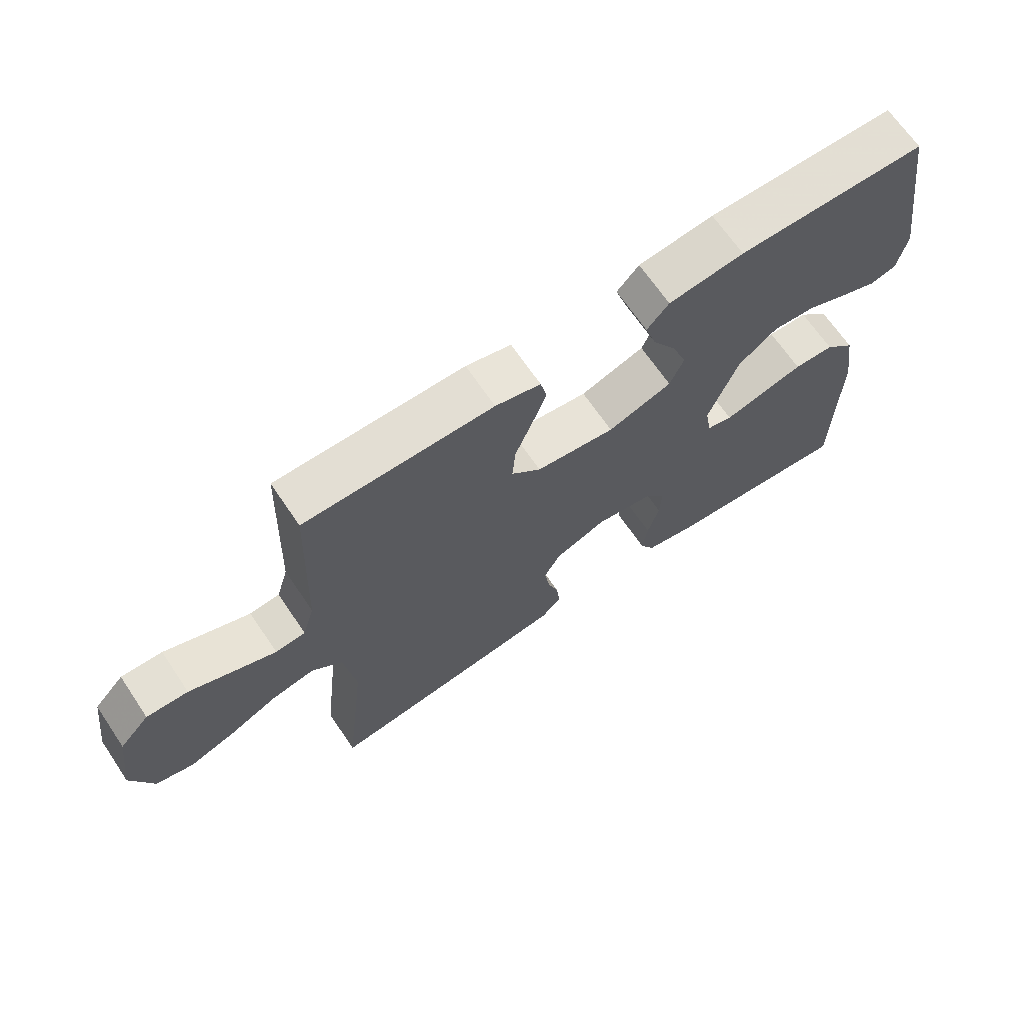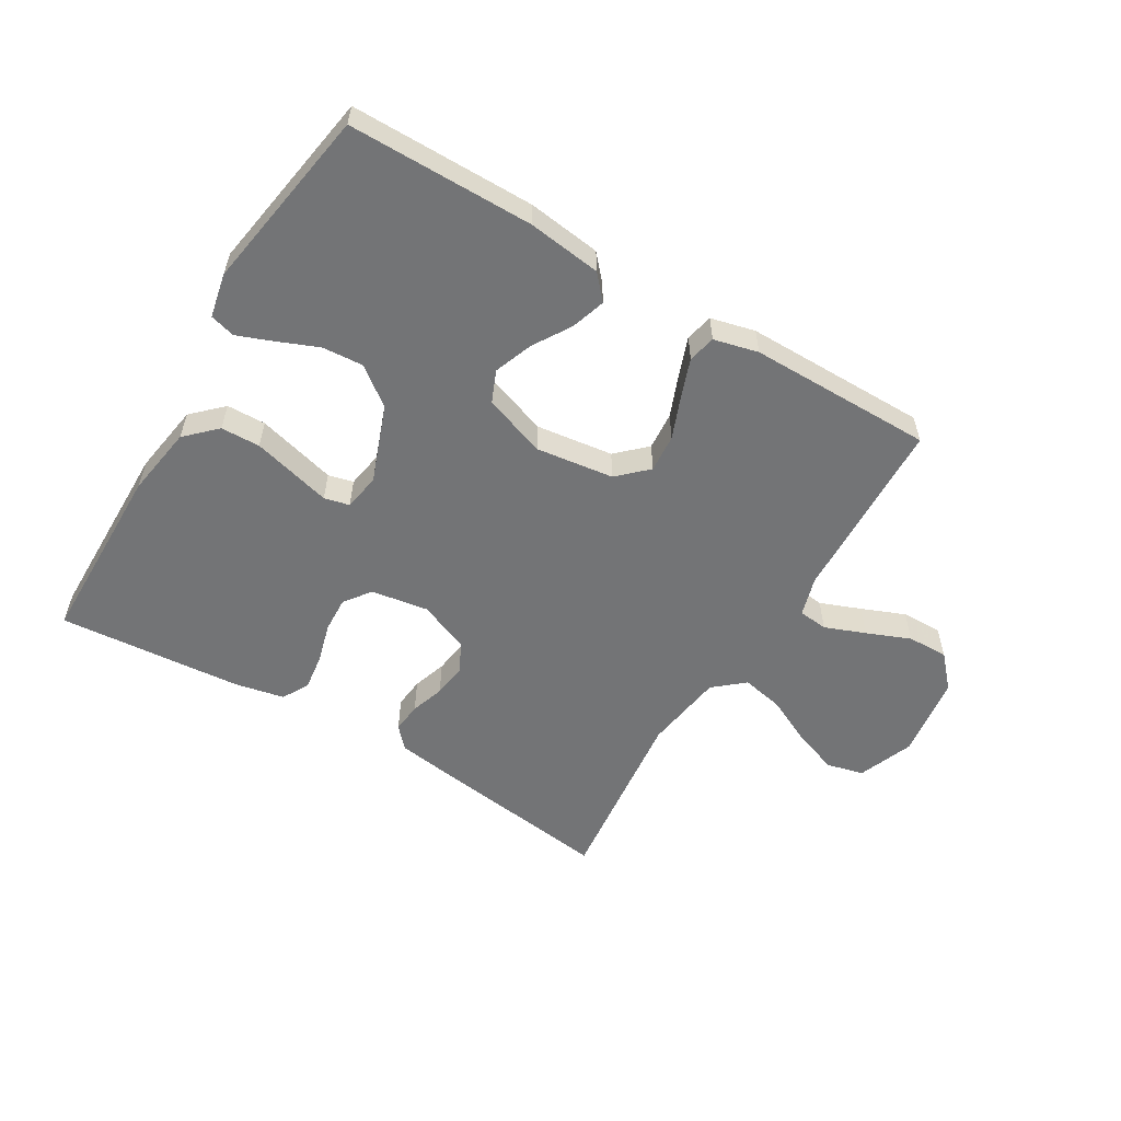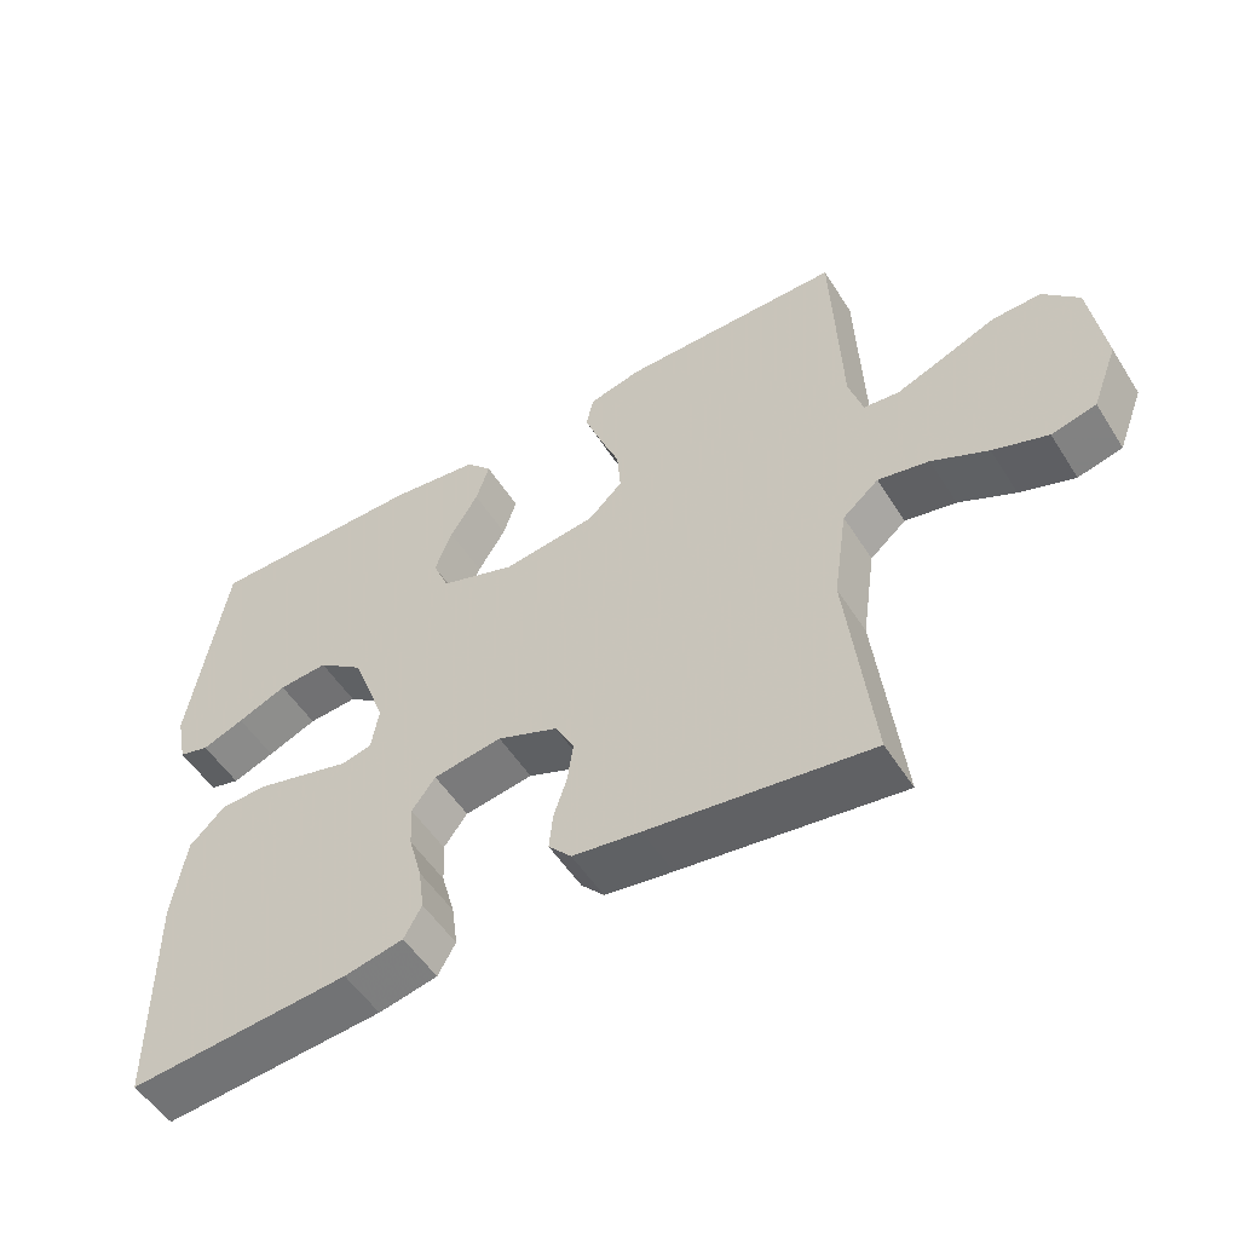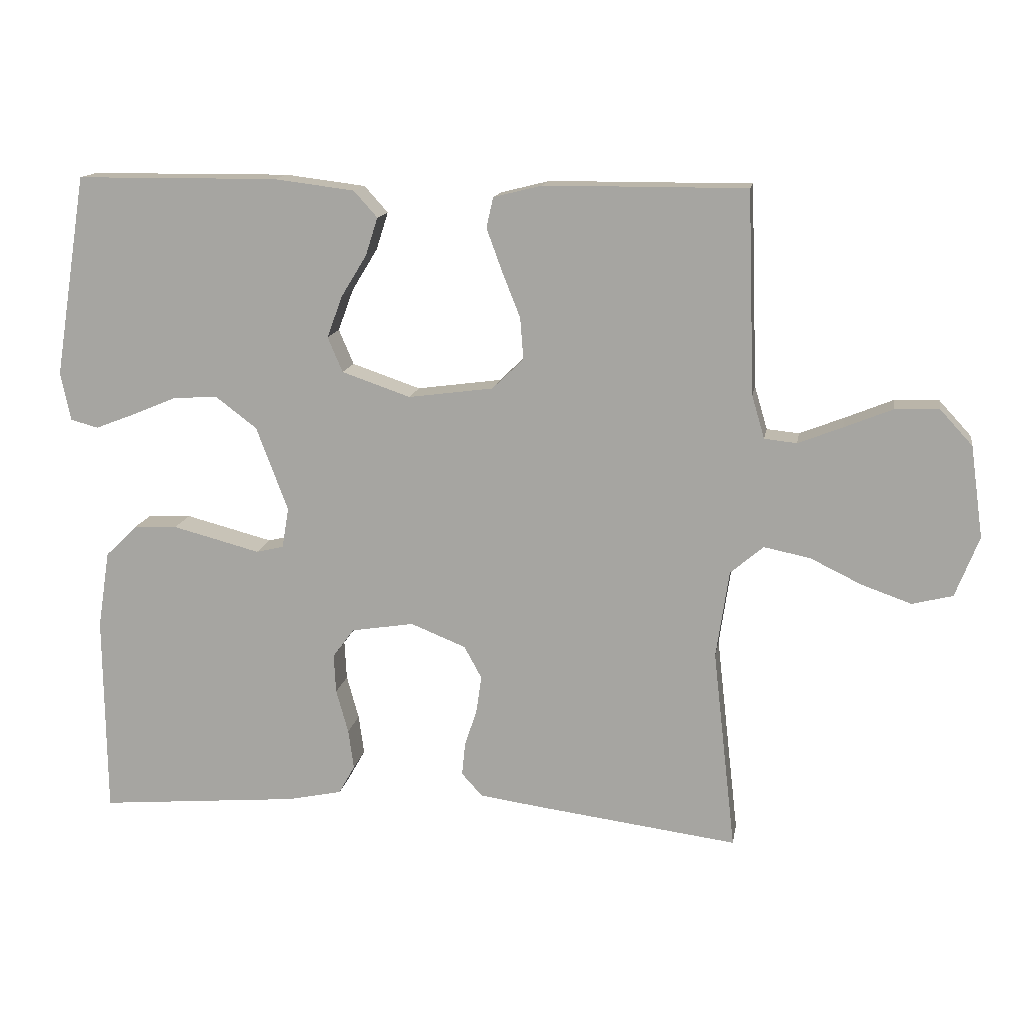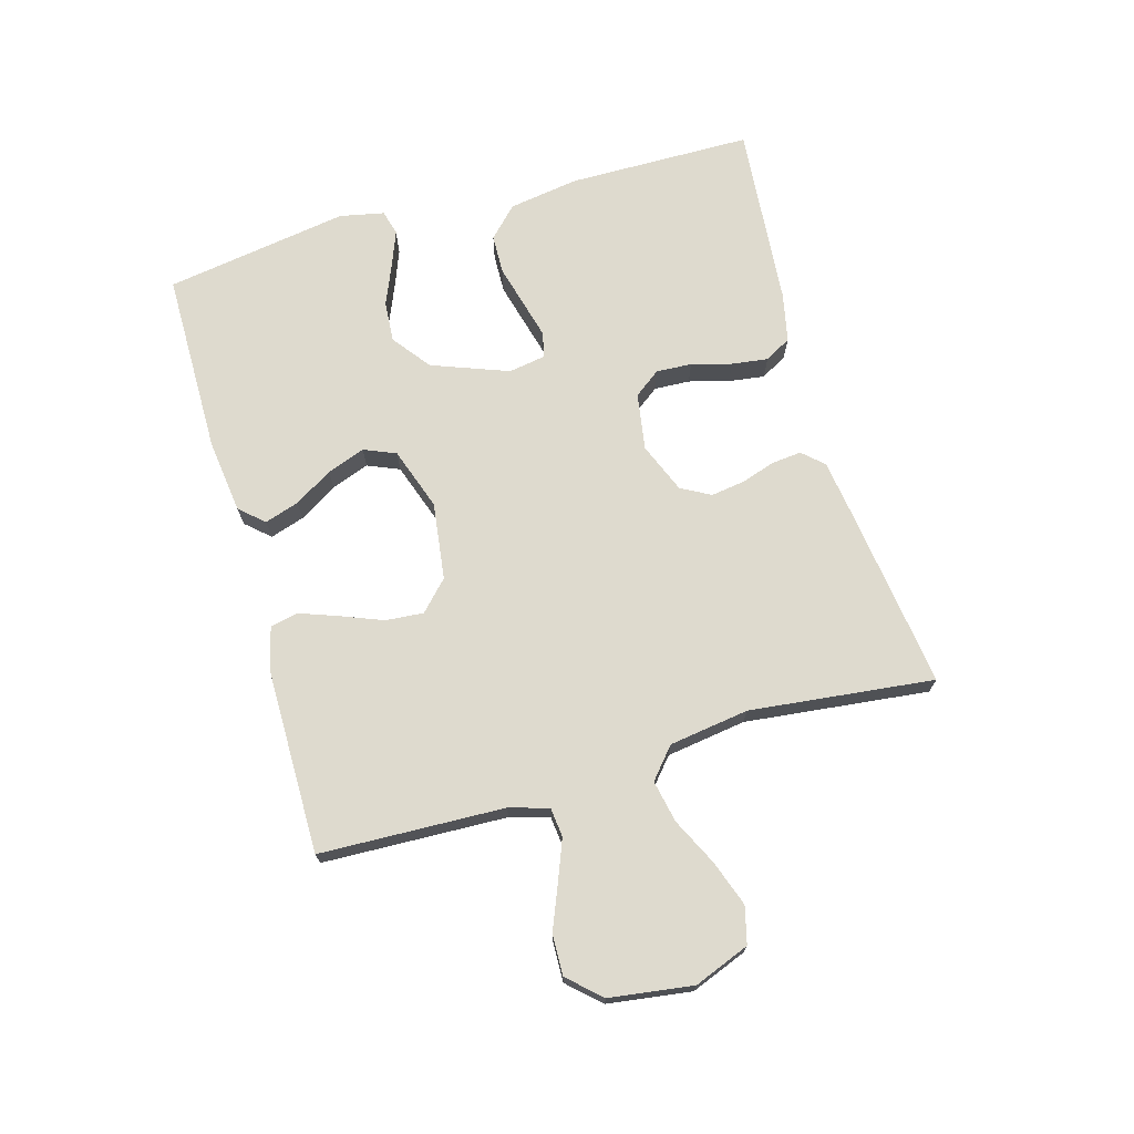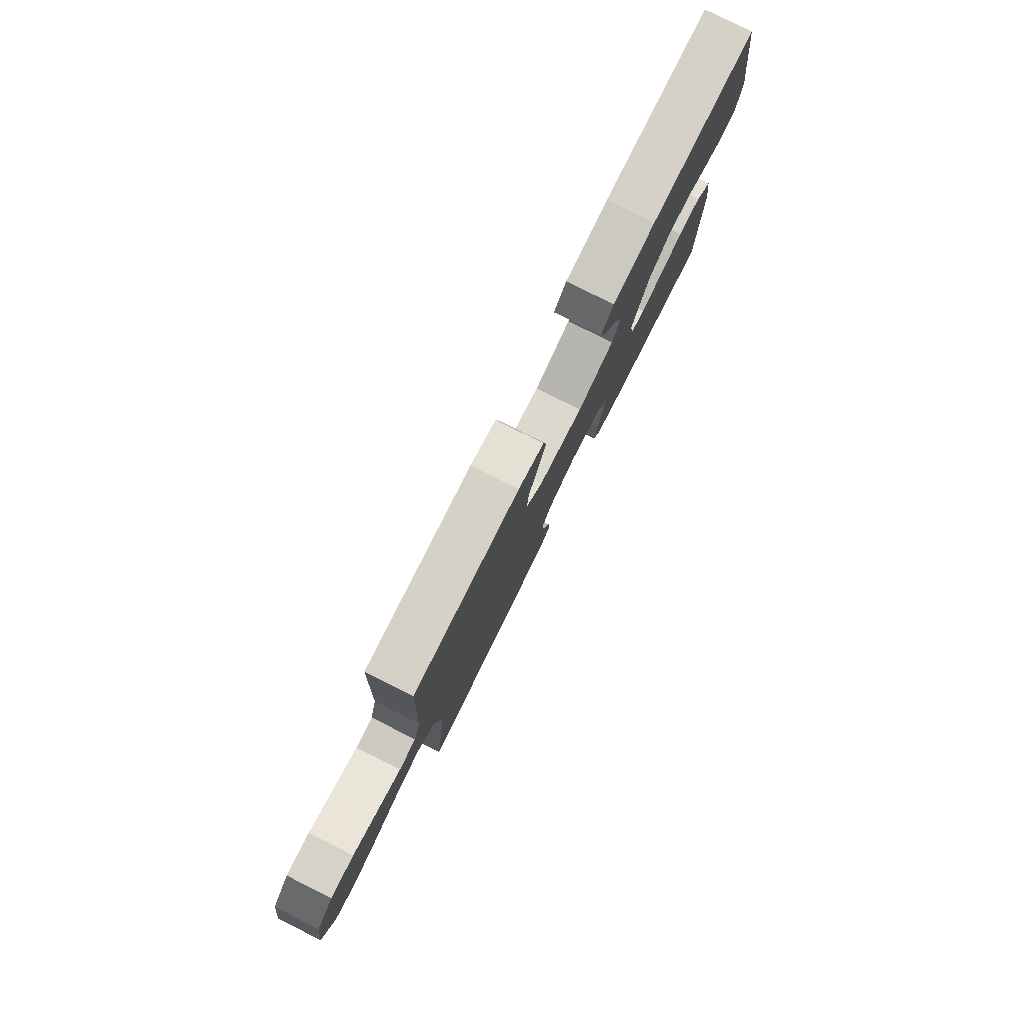
<metadata>
{"format":"obj","ext":"obj","renderer":"f3d","projection":"perspective","resolution":1024,"background":"white","views":[{"elev":67.5,"azim":145.9,"up":"+Z"},{"elev":-56.2,"azim":-31.0,"up":"+Y"},{"elev":-52.8,"azim":31.7,"up":"+Z"},{"elev":14.1,"azim":9.5,"up":"+Z"},{"elev":71.1,"azim":74.0,"up":"+Y"},{"elev":79.7,"azim":116.6,"up":"+Z"}]}
</metadata>
<code>
v 0.5 0.07 0.5
v 0.511 0.07 0.2
v 0.53 0.07 0.136
v 0.578 0.07 0.131
v 0.644 0.07 0.157
v 0.715 0.07 0.186
v 0.781 0.07 0.188
v 0.829 0.07 0.136
v 0.848 0.07 0
v 0.813 0.07 -0.09
v 0.753 0.07 -0.105
v 0.679 0.07 -0.079
v 0.603 0.07 -0.042
v 0.534 0.07 -0.028
v 0.485 0.07 -0.07
v 0.466 0.07 -0.2
v 0.5 0.07 -0.5
v 0.2 0.07 -0.461
v 0.108 0.07 -0.448
v 0.077 0.07 -0.414
v 0.082 0.07 -0.365
v 0.1 0.07 -0.31
v 0.108 0.07 -0.255
v 0.082 0.07 -0.207
v 0 0.07 -0.174
v -0.093 0.07 -0.189
v -0.125 0.07 -0.232
v -0.122 0.07 -0.29
v -0.104 0.07 -0.355
v -0.096 0.07 -0.414
v -0.12 0.07 -0.457
v -0.2 0.07 -0.474
v -0.5 0.07 -0.5
v -0.503 0.07 -0.2
v -0.485 0.07 -0.085
v -0.437 0.07 -0.038
v -0.373 0.07 -0.036
v -0.304 0.07 -0.054
v -0.243 0.07 -0.07
v -0.202 0.07 -0.06
v -0.192 0.07 0
v -0.239 0.07 0.125
v -0.301 0.07 0.172
v -0.368 0.07 0.167
v -0.435 0.07 0.139
v -0.492 0.07 0.117
v -0.533 0.07 0.128
v -0.548 0.07 0.2
v -0.5 0.07 0.5
v -0.2 0.07 0.502
v -0.08 0.07 0.487
v -0.045 0.07 0.448
v -0.063 0.07 0.392
v -0.101 0.07 0.33
v -0.124 0.07 0.268
v -0.102 0.07 0.216
v 0 0.07 0.181
v 0.126 0.07 0.198
v 0.173 0.07 0.243
v 0.168 0.07 0.305
v 0.141 0.07 0.373
v 0.118 0.07 0.436
v 0.128 0.07 0.481
v 0.2 0.07 0.499
v 0.5 0 0.5
v 0.511 0 0.2
v 0.53 0 0.136
v 0.578 0 0.131
v 0.644 0 0.157
v 0.715 0 0.186
v 0.781 0 0.188
v 0.829 0 0.136
v 0.848 0 0
v 0.813 0 -0.09
v 0.753 0 -0.105
v 0.679 0 -0.079
v 0.603 0 -0.042
v 0.534 0 -0.028
v 0.485 0 -0.07
v 0.466 0 -0.2
v 0.5 0 -0.5
v 0.2 0 -0.461
v 0.108 0 -0.448
v 0.077 0 -0.414
v 0.082 0 -0.365
v 0.1 0 -0.31
v 0.108 0 -0.255
v 0.082 0 -0.207
v 0 0 -0.174
v -0.093 0 -0.189
v -0.125 0 -0.232
v -0.122 0 -0.29
v -0.104 0 -0.355
v -0.096 0 -0.414
v -0.12 0 -0.457
v -0.2 0 -0.474
v -0.5 0 -0.5
v -0.503 0 -0.2
v -0.485 0 -0.085
v -0.437 0 -0.038
v -0.373 0 -0.036
v -0.304 0 -0.054
v -0.243 0 -0.07
v -0.202 0 -0.06
v -0.192 0 0
v -0.239 0 0.125
v -0.301 0 0.172
v -0.368 0 0.167
v -0.435 0 0.139
v -0.492 0 0.117
v -0.533 0 0.128
v -0.548 0 0.2
v -0.5 0 0.5
v -0.2 0 0.502
v -0.08 0 0.487
v -0.045 0 0.448
v -0.063 0 0.392
v -0.101 0 0.33
v -0.124 0 0.268
v -0.102 0 0.216
v 0 0 0.181
v 0.126 0 0.198
v 0.173 0 0.243
v 0.168 0 0.305
v 0.141 0 0.373
v 0.118 0 0.436
v 0.128 0 0.481
v 0.2 0 0.499
f 63 64 1 2
f 60 61 62 63
f 60 63 2 3
f 59 60 3
f 58 59 3
f 57 58 3
f 51 52 53 54
f 51 54 55
f 50 51 55
f 49 50 55
f 48 49 55 56
f 44 45 46 47
f 44 47 48
f 43 44 48 56
f 36 37 38 39
f 34 35 36 39
f 34 39 40
f 33 34 40
f 32 33 40
f 31 32 40 41
f 28 29 30 31
f 27 28 31 41
f 19 20 21 22
f 19 22 23
f 16 17 18 19
f 15 16 19 23
f 14 15 23 24
f 10 11 12 13
f 8 9 10 13
f 8 13 14
f 5 6 7 8
f 4 5 8 14
f 57 3 4 14
f 42 43 56 57
f 41 42 57 14
f 26 27 41
f 25 26 41 14
f 14 24 25
f 66 65 128 127
f 127 126 125 124
f 67 66 127 124
f 67 124 123
f 67 123 122
f 67 122 121
f 118 117 116 115
f 119 118 115
f 119 115 114
f 119 114 113
f 120 119 113 112
f 111 110 109 108
f 112 111 108
f 120 112 108 107
f 103 102 101 100
f 103 100 99 98
f 104 103 98
f 104 98 97
f 104 97 96
f 105 104 96 95
f 95 94 93 92
f 105 95 92 91
f 86 85 84 83
f 87 86 83
f 83 82 81 80
f 87 83 80 79
f 88 87 79 78
f 77 76 75 74
f 77 74 73 72
f 78 77 72
f 72 71 70 69
f 78 72 69 68
f 78 68 67 121
f 121 120 107 106
f 78 121 106 105
f 105 91 90
f 78 105 90 89
f 89 88 78
f 1 65 66 2
f 2 66 67 3
f 3 67 68 4
f 4 68 69 5
f 5 69 70 6
f 6 70 71 7
f 7 71 72 8
f 8 72 73 9
f 9 73 74 10
f 10 74 75 11
f 11 75 76 12
f 12 76 77 13
f 13 77 78 14
f 14 78 79 15
f 15 79 80 16
f 16 80 81 17
f 17 81 82 18
f 18 82 83 19
f 19 83 84 20
f 20 84 85 21
f 21 85 86 22
f 22 86 87 23
f 23 87 88 24
f 24 88 89 25
f 25 89 90 26
f 26 90 91 27
f 27 91 92 28
f 28 92 93 29
f 29 93 94 30
f 30 94 95 31
f 31 95 96 32
f 32 96 97 33
f 33 97 98 34
f 34 98 99 35
f 35 99 100 36
f 36 100 101 37
f 37 101 102 38
f 38 102 103 39
f 39 103 104 40
f 40 104 105 41
f 41 105 106 42
f 42 106 107 43
f 43 107 108 44
f 44 108 109 45
f 45 109 110 46
f 46 110 111 47
f 47 111 112 48
f 48 112 113 49
f 49 113 114 50
f 50 114 115 51
f 51 115 116 52
f 52 116 117 53
f 53 117 118 54
f 54 118 119 55
f 55 119 120 56
f 56 120 121 57
f 57 121 122 58
f 58 122 123 59
f 59 123 124 60
f 60 124 125 61
f 61 125 126 62
f 62 126 127 63
f 63 127 128 64
f 64 128 65 1

</code>
